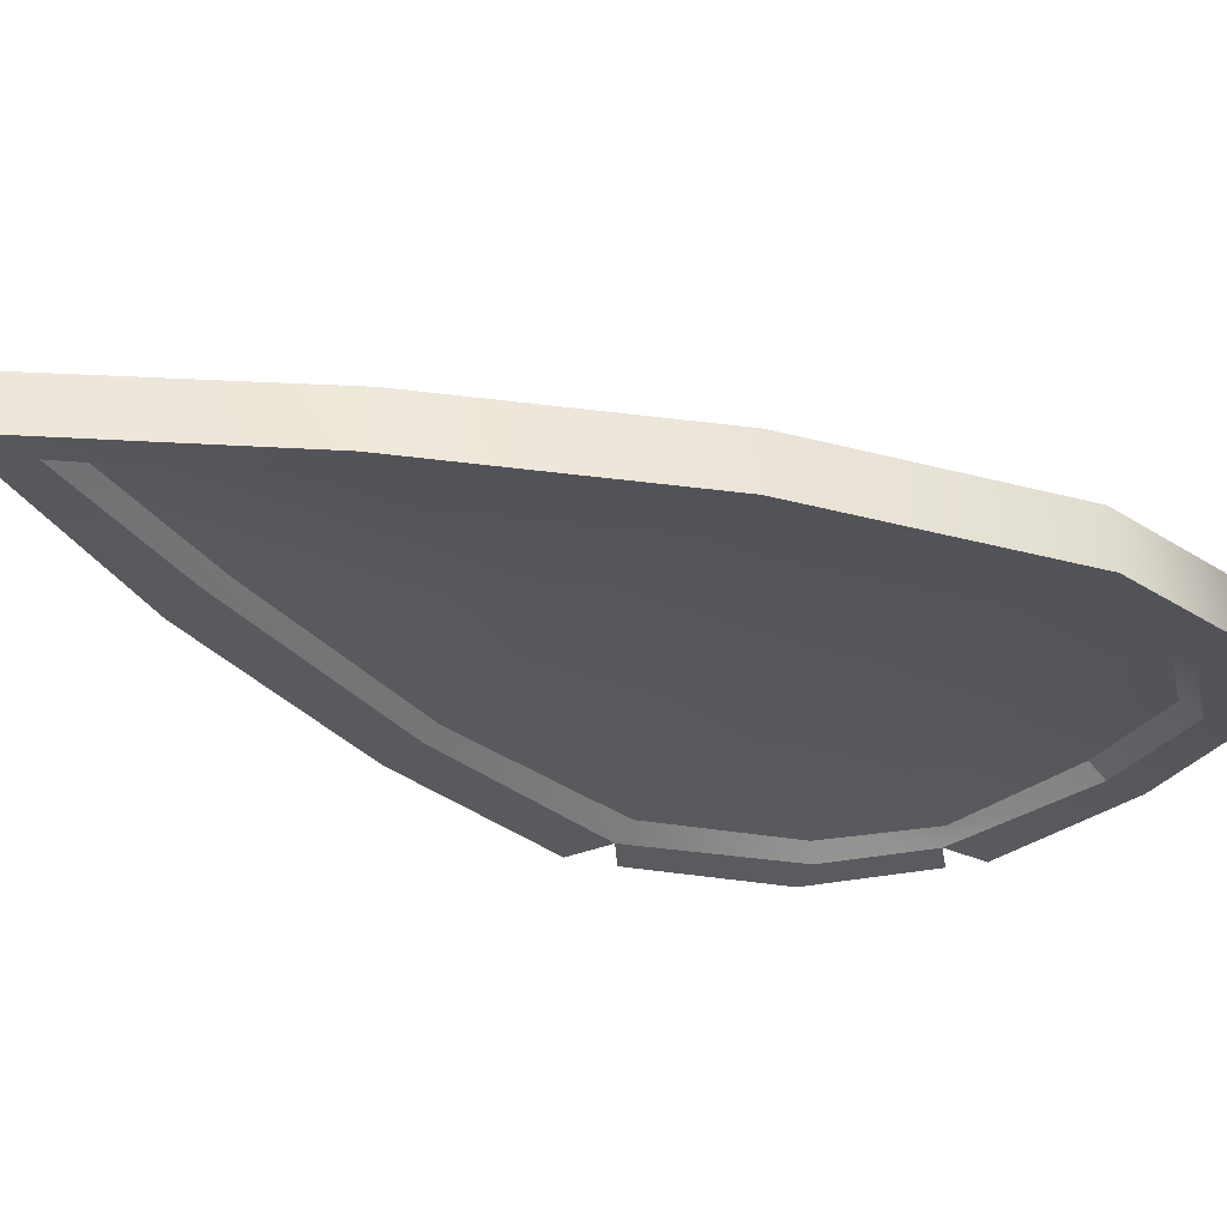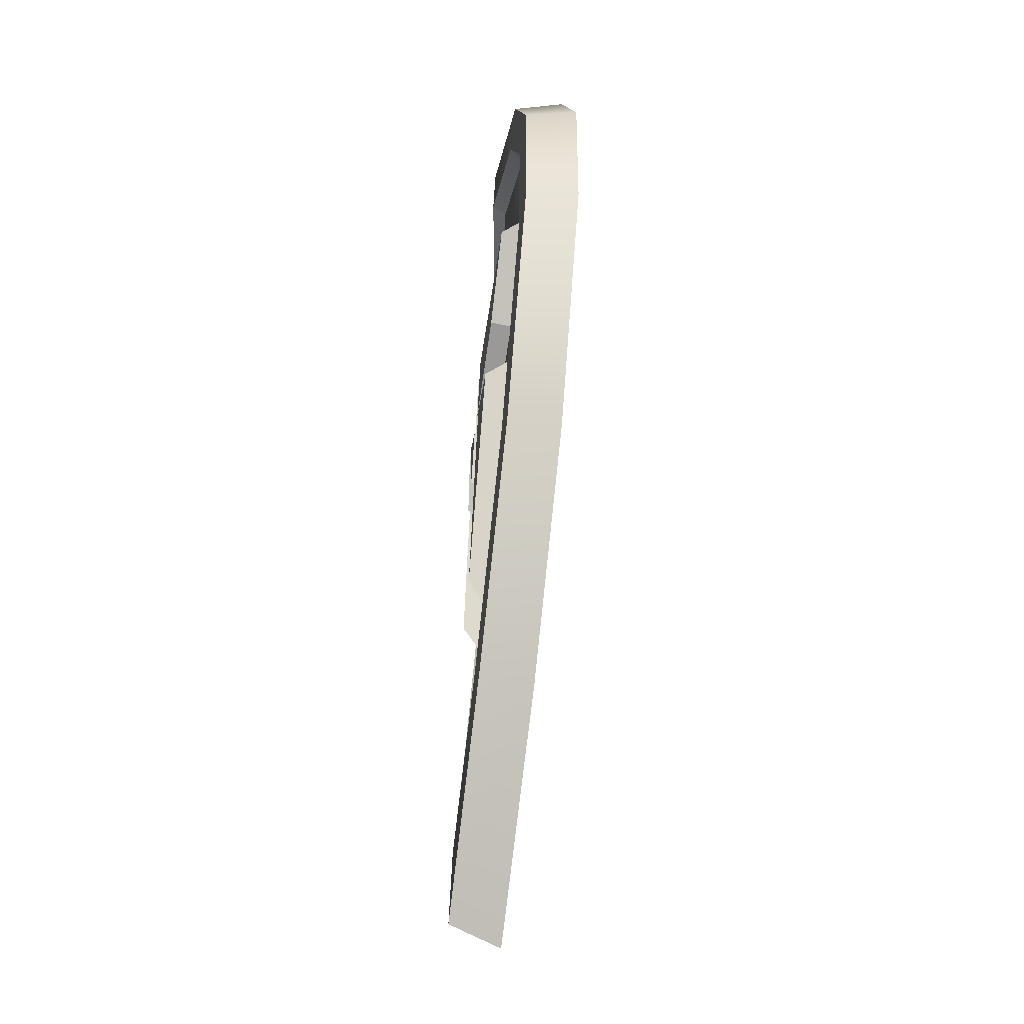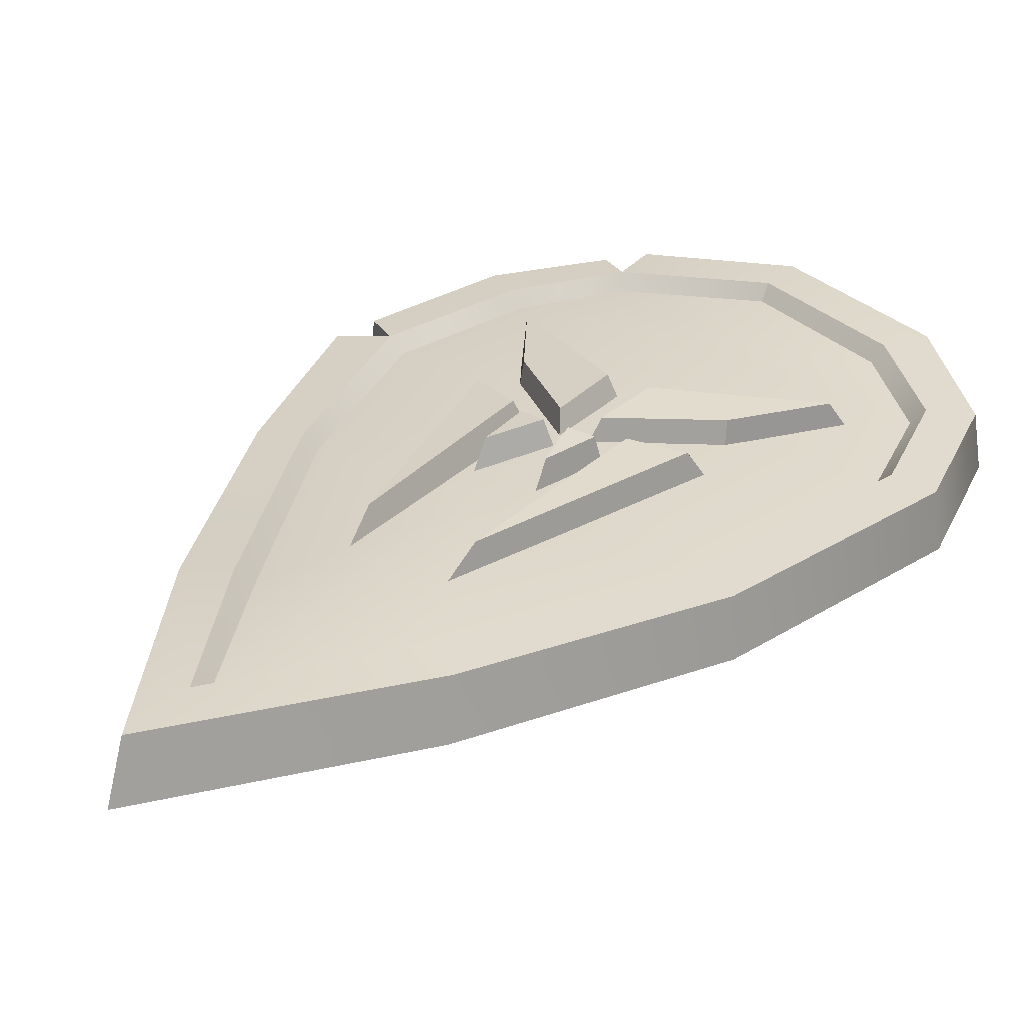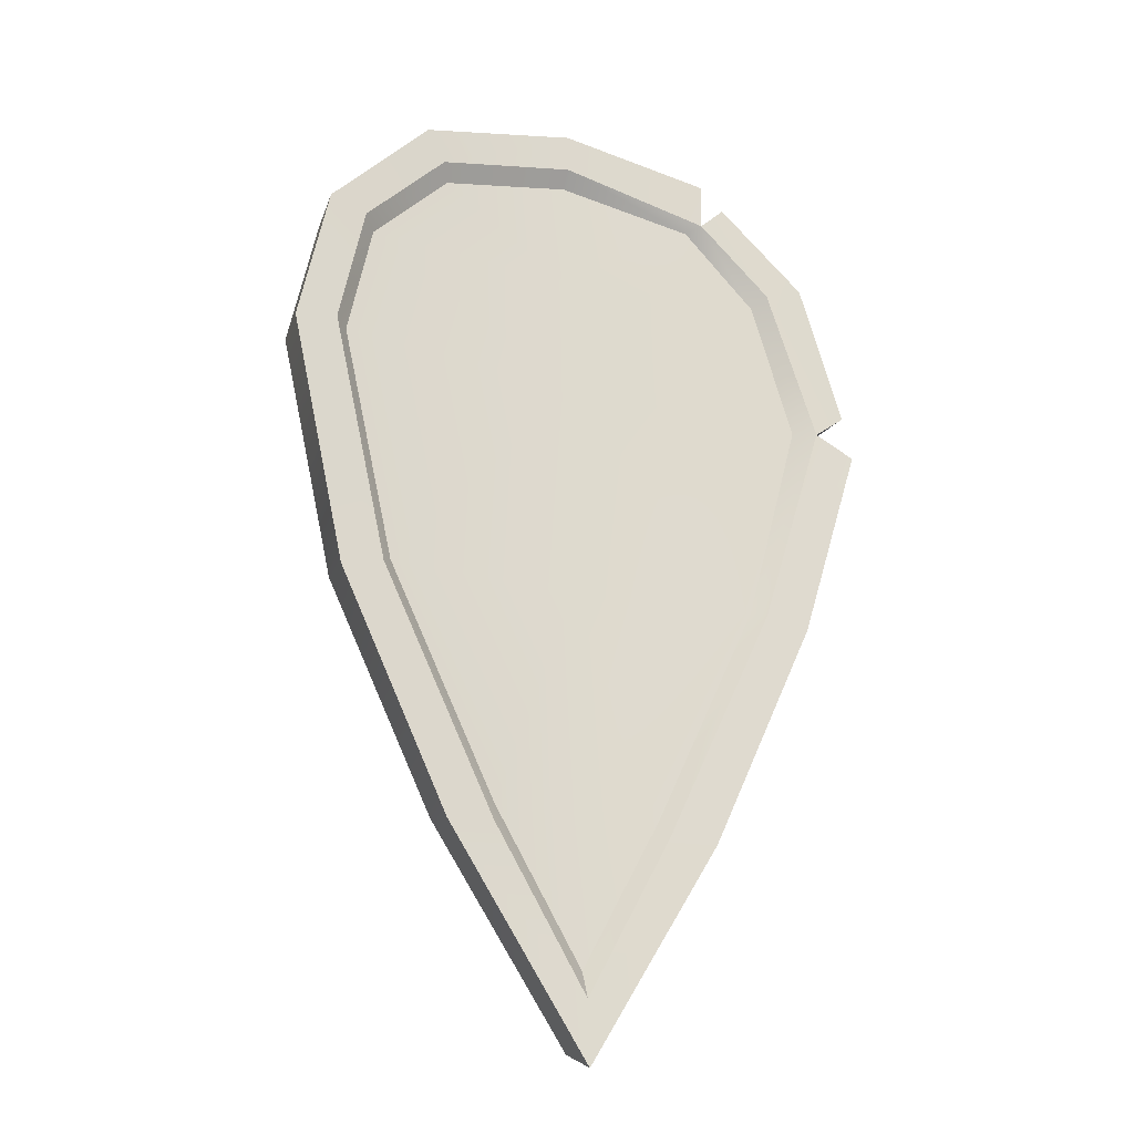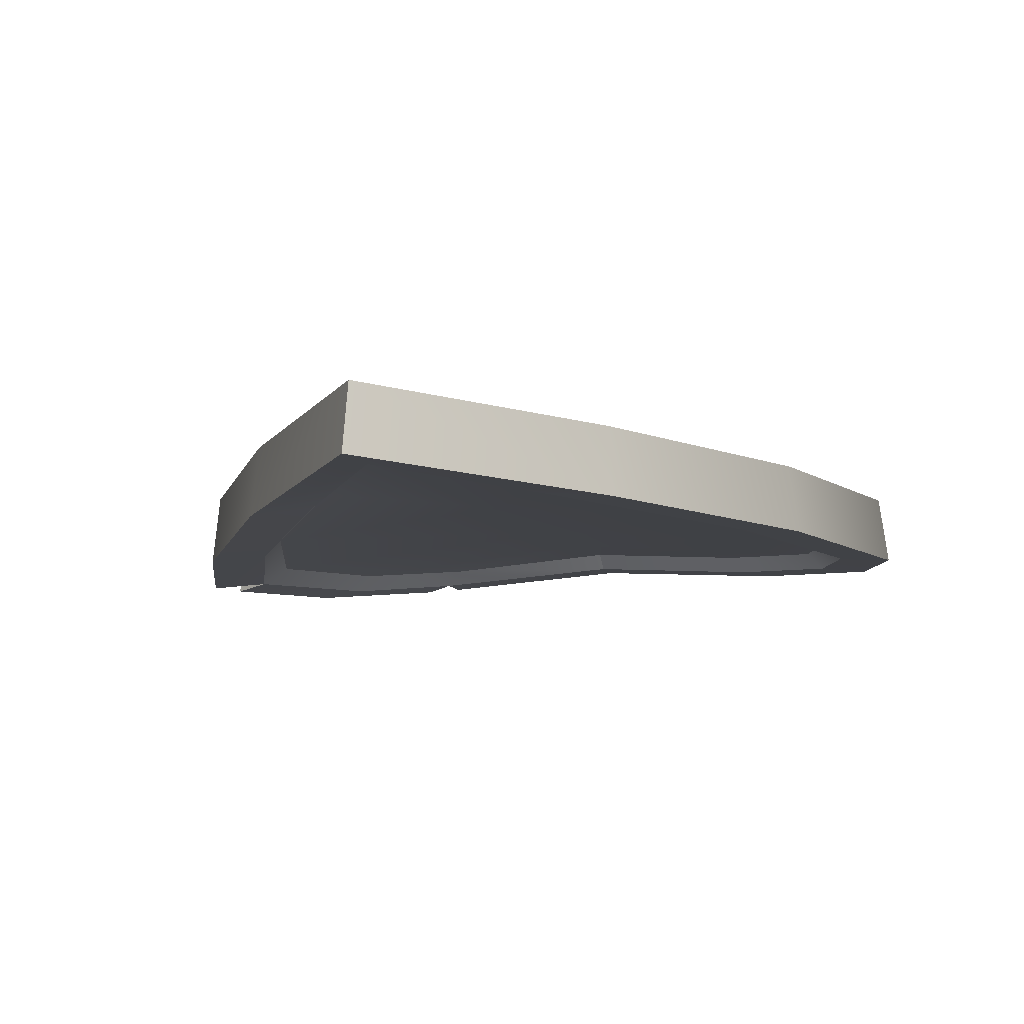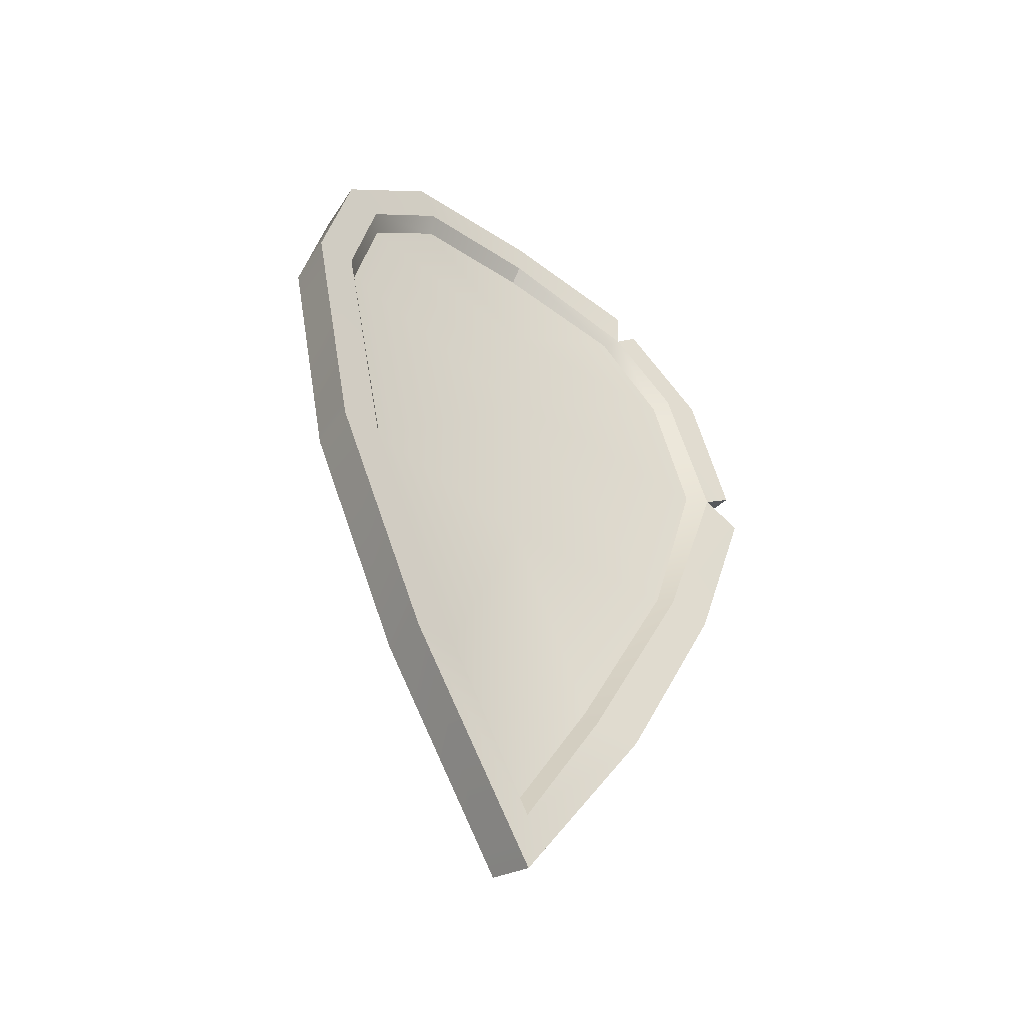
<metadata>
{"format":"obj","ext":"obj","renderer":"f3d","projection":"perspective","resolution":1024,"background":"white","views":[{"elev":-24.2,"azim":55.0,"up":"+Z"},{"elev":-33.6,"azim":83.6,"up":"+Y"},{"elev":33.2,"azim":32.7,"up":"+Z"},{"elev":-25.8,"azim":154.1,"up":"+Y"},{"elev":-3.7,"azim":10.1,"up":"+Z"},{"elev":-51.4,"azim":139.2,"up":"+Y"}]}
</metadata>
<code>
g meger3d_Char2_sundries_C5_6
v 0.008845 0.1791 0.01167
v 0.01359 0.2933 0.007298
v 0.2135 0.284 -0.002083
v 0.2337 0.1798 0.0007518
v 0.1822 -0.02528 0.01075
v 7.222e-06 -0.03358 0.01981
v 0.07489 -0.2162 0.02356
v -0.01314 -0.3496 0.03229
v 0.1436 0.3544 -0.0005773
v 0.0177 0.3921 0.003557
v -0.1751 0.2991 -0.01763
v -0.2157 0.1726 -0.0162
v -0.08122 -0.2099 0.01731
v -0.1716 -0.01112 -0.00342
v -0.1101 0.3645 -0.01074
v 0.1915 -0.03069 0.0253
v 0.228 -0.0446 0.02403
v 0.1199 -0.2483 0.03697
v 0.08423 -0.2269 0.03771
v 0.2462 0.1798 0.01469
v 0.2851 0.1782 0.01285
v 0.2247 0.2883 0.01166
v 0.2601 0.3077 0.009196
v 0.149 0.3653 0.01247
v 0.1714 0.4031 0.009949
v 0.01934 0.445 0.01529
v 0.01756 0.4025 0.01717
v -0.01453 -0.3688 0.04768
v -0.01735 -0.4368 0.05029
v -0.1162 0.4204 -7.224e-05
v -0.1156 0.3759 0.001869
v -0.1296 -0.2383 0.02698
v -0.0925 -0.2199 0.03063
v -0.1824 -0.01572 0.01032
v -0.2197 -0.02669 0.0061
v -0.2719 0.1549 -0.007188
v -0.2292 0.1742 -0.003325
v -0.187 0.3048 -0.004832
v -0.2621 0.1961 -0.00847
v -0.2204 0.3269 -0.01005
v -0.1447 0.3962 -0.003216
v 0.08019 -0.258 -0.009897
v 0.1248 -0.2631 -0.01205
v 0.1951 -0.0414 -0.02347
v 0.235 -0.05302 -0.02528
v 0.293 0.1767 -0.03671
v 0.2532 0.1864 -0.0347
v 0.2672 0.31 -0.04043
v 0.231 0.3014 -0.03786
v 0.173 0.4139 -0.0397
v 0.1541 0.3842 -0.03712
v 0.02179 0.457 -0.03388
v 0.02024 0.4207 -0.03157
v -0.01389 -0.4002 0.0004718
v -0.0163 -0.4585 0.002244
v -0.12 0.4301 -0.04981
v -0.1199 0.3858 -0.04771
v -0.1317 -0.2529 -0.02233
v -0.08716 -0.2513 -0.0166
v -0.183 -0.02627 -0.03861
v -0.2234 -0.03468 -0.04364
v -0.2761 0.1538 -0.05723
v -0.2391 0.1739 -0.05308
v -0.2662 0.195 -0.0585
v -0.1882 0.3182 -0.05464
v -0.2232 0.3296 -0.06007
v -0.1413 0.4067 -0.05278
v 0.2247 0.2883 0.01166
v 0.2135 0.284 -0.002083
v 0.149 0.3653 0.01247
v 0.1436 0.3544 -0.0005773
v 0.2462 0.1798 0.01469
v 0.2337 0.1798 0.0007518
v 0.1822 -0.02528 0.01075
v 0.1915 -0.03069 0.0253
v 0.07489 -0.2162 0.02356
v 0.08423 -0.2269 0.03771
v 0.01756 0.4025 0.01717
v 0.0177 0.3921 0.003557
v -0.01314 -0.3496 0.03229
v -0.01453 -0.3688 0.04768
v 0.2672 0.31 -0.04043
v 0.2601 0.3077 0.009196
v 0.1714 0.4031 0.009949
v 0.173 0.4139 -0.0397
v 0.293 0.1767 -0.03671
v 0.2851 0.1782 0.01285
v 0.228 -0.0446 0.02403
v 0.235 -0.05302 -0.02528
v 0.1199 -0.2483 0.03697
v 0.1248 -0.2631 -0.01205
v -0.01735 -0.4368 0.05029
v -0.0163 -0.4585 0.002244
v 0.02179 0.457 -0.03388
v 0.01934 0.445 0.01529
v -0.1162 0.4204 -7.224e-05
v -0.12 0.4301 -0.04981
v 0.1951 -0.0414 -0.02347
v 0.07549 -0.2395 -0.0001319
v 0.08019 -0.258 -0.009897
v 0.1847 -0.03367 -0.0125
v 0.2532 0.1864 -0.0347
v 0.2399 0.1827 -0.02266
v 0.2188 0.292 -0.02544
v 0.231 0.3014 -0.03786
v 0.1457 0.3706 -0.02452
v 0.1541 0.3842 -0.03712
v 0.02024 0.4207 -0.03157
v 0.01913 0.4052 -0.01911
v -0.01323 -0.3742 0.009981
v -0.01389 -0.4002 0.0004718
v 0.07549 -0.2395 -0.0001319
v -0.00747 -0.2358 0.004402
v -0.01323 -0.3742 0.009981
v 0.00125 -0.02567 -0.003305
v 0.1847 -0.03367 -0.0125
v 0.009938 0.1838 -0.01097
v 0.2399 0.1827 -0.02266
v 0.2188 0.292 -0.02544
v 0.0148 0.3009 -0.01529
v 0.1457 0.3706 -0.02452
v 0.01913 0.4052 -0.01911
v -0.08179 -0.2332 -0.006431
v -0.1729 -0.01936 -0.02682
v -0.2197 0.1764 -0.04004
v -0.1778 0.3078 -0.04132
v -0.109 0.3808 -0.03473
v 0.02597 0.1047 0.03318
v 0.03185 0.169 0.03112
v 0.1077 0.1634 0.02758
v 0.1614 0.2383 0.02277
v 0.06064 0.08474 0.03551
v 0.1096 0.0954 0.03317
v 0.04572 -0.1084 0.04149
v 0.01525 0.07065 0.03824
v 0.03943 0.07126 0.0371
v 0.02554 0.02143 0.03851
v 0.02597 0.1047 0.03318
v 0.02139 0.1718 0.002924
v 0.03185 0.169 0.03112
v 0.01798 0.0894 0.0055
v 0.02597 0.1047 0.03318
v 0.1077 0.1634 0.02758
v 0.1104 0.1563 -0.0008557
v 0.01798 0.0894 0.0055
v 0.1614 0.2383 0.02277
v 0.1104 0.1563 -0.0008557
v 0.1077 0.1634 0.02758
v 0.1758 0.2514 -0.006868
v 0.1614 0.2383 0.02277
v 0.03185 0.169 0.03112
v 0.02139 0.1718 0.002924
v 0.1758 0.2514 -0.006868
v 0.04962 0.09039 0.007218
v 0.04572 -0.1084 0.04149
v 0.03961 -0.1503 0.01475
v 0.06064 0.08474 0.03551
v 0.1202 0.1113 0.003562
v 0.03961 -0.1503 0.01475
v 0.04572 -0.1084 0.04149
v 0.1096 0.0954 0.03317
v 0.1096 0.0954 0.03317
v 0.06064 0.08474 0.03551
v 0.04962 0.09039 0.007218
v 0.1202 0.1113 0.003562
v 0.02554 0.02143 0.03851
v 0.006354 0.07261 0.01
v 0.01525 0.07065 0.03824
v 0.02631 0.000833 0.01066
v 0.02554 0.02143 0.03851
v 0.03943 0.07126 0.0371
v 0.046 0.075 0.008139
v 0.02631 0.000833 0.01066
v 0.046 0.075 0.008139
v 0.03943 0.07126 0.0371
v 0.01525 0.07065 0.03824
v 0.006354 0.07261 0.01
v -0.1156 0.3759 0.001869
v -0.1751 0.2991 -0.01763
v -0.187 0.3048 -0.004832
v -0.1101 0.3645 -0.01074
v -0.2292 0.1742 -0.003325
v -0.2157 0.1726 -0.0162
v -0.1716 -0.01112 -0.00342
v -0.1824 -0.01572 0.01032
v -0.08122 -0.2099 0.01731
v -0.0925 -0.2199 0.03063
v 0.01756 0.4025 0.01717
v 0.0177 0.3921 0.003557
v -0.01314 -0.3496 0.03229
v -0.01453 -0.3688 0.04768
v -0.2204 0.3269 -0.01005
v -0.2232 0.3296 -0.06007
v -0.1447 0.3962 -0.003216
v -0.1413 0.4067 -0.05278
v -0.2662 0.195 -0.0585
v -0.2621 0.1961 -0.00847
v -0.2761 0.1538 -0.05723
v -0.2719 0.1549 -0.007188
v -0.2197 -0.02669 0.0061
v -0.2234 -0.03468 -0.04364
v -0.1296 -0.2383 0.02698
v -0.1317 -0.2529 -0.02233
v -0.01735 -0.4368 0.05029
v -0.0163 -0.4585 0.002244
v -0.08716 -0.2513 -0.0166
v -0.08179 -0.2332 -0.006431
v -0.183 -0.02627 -0.03861
v -0.1729 -0.01936 -0.02682
v -0.2391 0.1739 -0.05308
v -0.2197 0.1764 -0.04004
v -0.1778 0.3078 -0.04132
v -0.1882 0.3182 -0.05464
v -0.1199 0.3858 -0.04771
v -0.109 0.3808 -0.03473
v 0.02024 0.4207 -0.03157
v 0.01913 0.4052 -0.01911
v -0.01323 -0.3742 0.009981
v -0.01389 -0.4002 0.0004718
v -0.01084 0.1013 0.03191
v -0.08689 0.1662 0.01999
v -0.008469 0.1711 0.02948
v -0.1339 0.2452 0.01115
v -0.04985 0.09185 0.03097
v -0.05312 -0.1045 0.03753
v -0.09731 0.1121 0.02453
v -0.008292 0.07159 0.0373
v -0.03277 0.02513 0.03611
v -0.03279 0.07699 0.03409
v -0.001917 0.08527 0.004908
v -0.01084 0.1013 0.03191
v 0.004412 0.1731 0.002221
v -0.008469 0.1711 0.02948
v -0.08794 0.1593 -0.008597
v -0.08689 0.1662 0.01999
v -0.01084 0.1013 0.03191
v -0.001917 0.08527 0.004908
v -0.1448 0.2593 -0.0195
v -0.1339 0.2452 0.01115
v -0.08794 0.1593 -0.008597
v -0.08689 0.1662 0.01999
v 0.004412 0.1731 0.002221
v -0.008469 0.1711 0.02948
v -0.1339 0.2452 0.01115
v -0.1448 0.2593 -0.0195
v -0.04825 -0.1468 0.01123
v -0.05312 -0.1045 0.03753
v -0.0362 0.09651 0.003669
v -0.04985 0.09185 0.03097
v -0.1043 0.1287 -0.00578
v -0.09731 0.1121 0.02453
v -0.05312 -0.1045 0.03753
v -0.04825 -0.1468 0.01123
v -0.0362 0.09651 0.003669
v -0.04985 0.09185 0.03097
v -0.09731 0.1121 0.02453
v -0.1043 0.1287 -0.00578
v -0.03296 0.004571 0.008232
v -0.03277 0.02513 0.03611
v 0.002956 0.07274 0.009868
v -0.008292 0.07159 0.0373
v -0.03671 0.08115 0.004708
v -0.03279 0.07699 0.03409
v -0.03277 0.02513 0.03611
v -0.03296 0.004571 0.008232
v -0.008292 0.07159 0.0373
v -0.03671 0.08115 0.004708
v 0.002956 0.07274 0.009868
v -0.03279 0.07699 0.03409
v -0.1162 0.4204 -7.224e-05
v -0.1156 0.3759 0.001869
v -0.1199 0.3858 -0.04771
v -0.12 0.4301 -0.04981
v -0.1156 0.3759 0.001869
v -0.1447 0.3962 -0.003216
v -0.1199 0.3858 -0.04771
v -0.1413 0.4067 -0.05278
v -0.2621 0.1961 -0.00847
v -0.2292 0.1742 -0.003325
v -0.2391 0.1739 -0.05308
v -0.2662 0.195 -0.0585
v -0.2719 0.1549 -0.007188
v -0.2391 0.1739 -0.05308
v -0.2292 0.1742 -0.003325
v -0.2761 0.1538 -0.05723
g meger3d_Char2_sundries_C5_6_0
f 3 2 1
f 1 4 3
f 5 4 1
f 1 6 5
f 6 7 5
f 8 7 6
f 3 9 2
f 10 2 9
f 1 2 11
f 11 12 1
f 6 13 8
f 13 6 14
f 14 6 1
f 1 12 14
f 2 10 15
f 15 11 2
f 18 17 16
f 16 19 18
f 20 16 17
f 17 21 20
f 22 20 21
f 21 23 22
f 22 23 24
f 25 24 23
f 24 25 26
f 26 27 24
f 18 19 28
f 28 29 18
f 30 27 26
f 27 30 31
f 32 29 28
f 28 33 32
f 34 32 33
f 32 34 35
f 36 35 34
f 34 37 36
f 39 37 38
f 38 40 39
f 41 40 38
f 38 31 41
f 44 43 42
f 44 45 43
f 46 45 44
f 44 47 46
f 48 46 47
f 47 49 48
f 50 48 49
f 49 51 50
f 52 50 51
f 51 53 52
f 42 43 54
f 55 54 43
f 56 52 53
f 53 57 56
f 58 54 55
f 58 59 54
f 59 58 60
f 61 60 58
f 60 61 62
f 62 63 60
f 65 63 64
f 64 66 65
f 65 66 67
f 67 57 65
f 70 69 68
f 70 71 69
f 68 69 72
f 69 73 72
f 72 73 74
f 74 75 72
f 75 74 76
f 76 77 75
f 71 70 78
f 78 79 71
f 77 76 80
f 80 81 77
f 84 83 82
f 82 85 84
f 86 82 83
f 83 87 86
f 86 87 88
f 88 89 86
f 89 88 90
f 90 91 89
f 91 90 92
f 92 93 91
f 84 85 94
f 94 95 84
f 96 95 94
f 94 97 96
f 100 99 98
f 101 98 99
f 102 98 101
f 101 103 102
f 102 103 104
f 104 105 102
f 105 104 106
f 106 107 105
f 108 107 106
f 106 109 108
f 99 100 110
f 111 110 100
f 114 113 112
f 112 113 115
f 115 116 112
f 116 115 117
f 117 118 116
f 119 118 117
f 117 120 119
f 120 121 119
f 120 122 121
f 113 114 123
f 115 113 123
f 123 124 115
f 117 115 124
f 124 125 117
f 125 126 117
f 126 120 117
f 126 127 120
f 127 122 120
f 130 129 128
f 129 130 131
f 134 133 132
f 137 136 135
f 140 139 138
f 139 141 138
f 144 143 142
f 142 145 144
f 148 147 146
f 147 149 146
f 152 151 150
f 150 153 152
f 156 155 154
f 157 154 155
f 160 159 158
f 158 161 160
f 164 163 162
f 162 165 164
f 168 167 166
f 167 169 166
f 172 171 170
f 170 173 172
f 176 175 174
f 174 177 176
f 180 179 178
f 181 178 179
f 179 180 182
f 182 183 179
f 184 183 182
f 182 185 184
f 186 184 185
f 185 187 186
f 188 178 181
f 181 189 188
f 190 186 187
f 187 191 190
f 194 193 192
f 195 193 194
f 196 192 193
f 192 196 197
f 200 199 198
f 198 201 200
f 202 200 201
f 201 203 202
f 204 202 203
f 203 205 204
f 208 207 206
f 207 208 209
f 210 209 208
f 210 211 209
f 212 211 210
f 210 213 212
f 212 213 214
f 212 214 215
f 216 215 214
f 215 216 217
f 218 206 207
f 206 218 219
f 222 221 220
f 223 221 222
f 226 225 224
f 229 228 227
f 232 231 230
f 231 232 233
f 236 235 234
f 234 237 236
f 240 239 238
f 239 240 241
f 244 243 242
f 242 245 244
f 248 247 246
f 247 248 249
f 252 251 250
f 250 253 252
f 256 255 254
f 254 257 256
f 260 259 258
f 259 260 261
f 264 263 262
f 262 265 264
f 268 267 266
f 267 269 266
f 272 271 270
f 270 273 272
f 276 275 274
f 276 277 275
f 280 279 278
f 278 281 280
f 284 283 282
f 283 285 282

</code>
